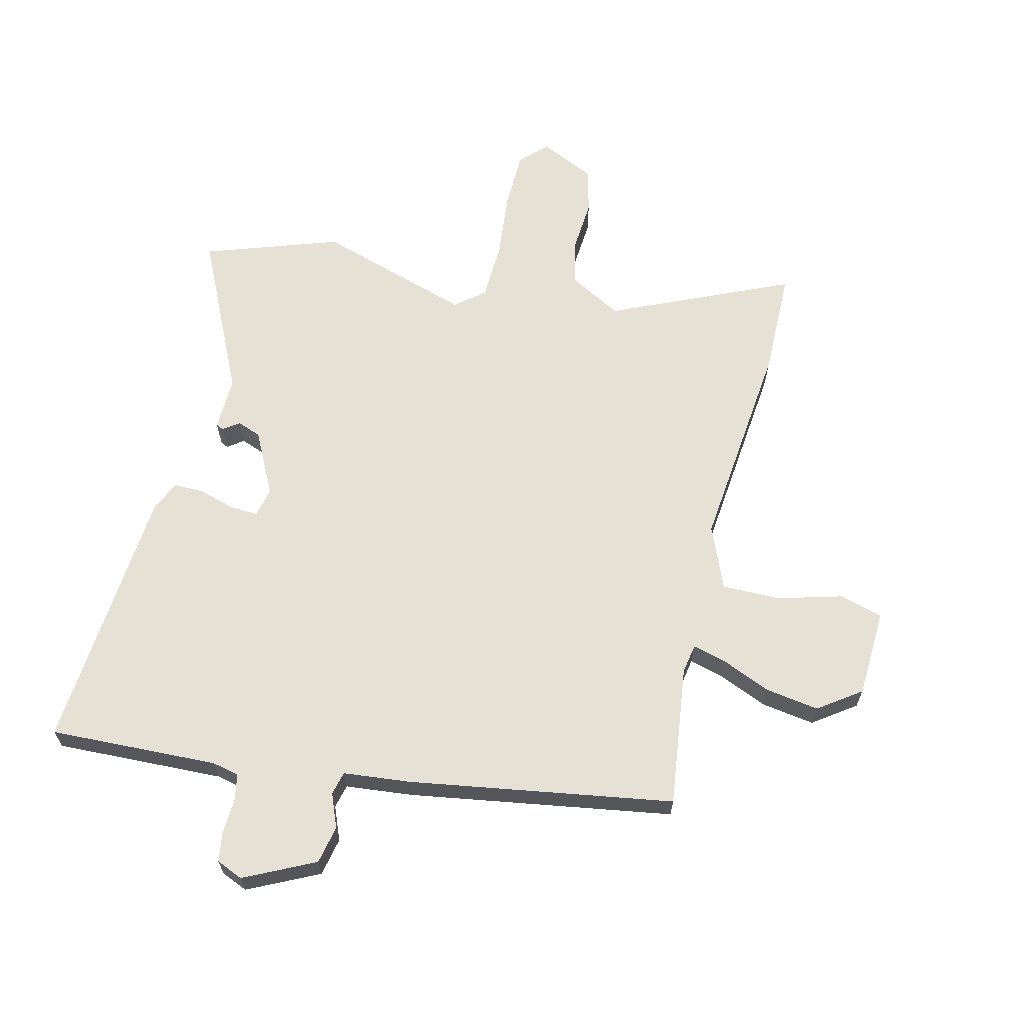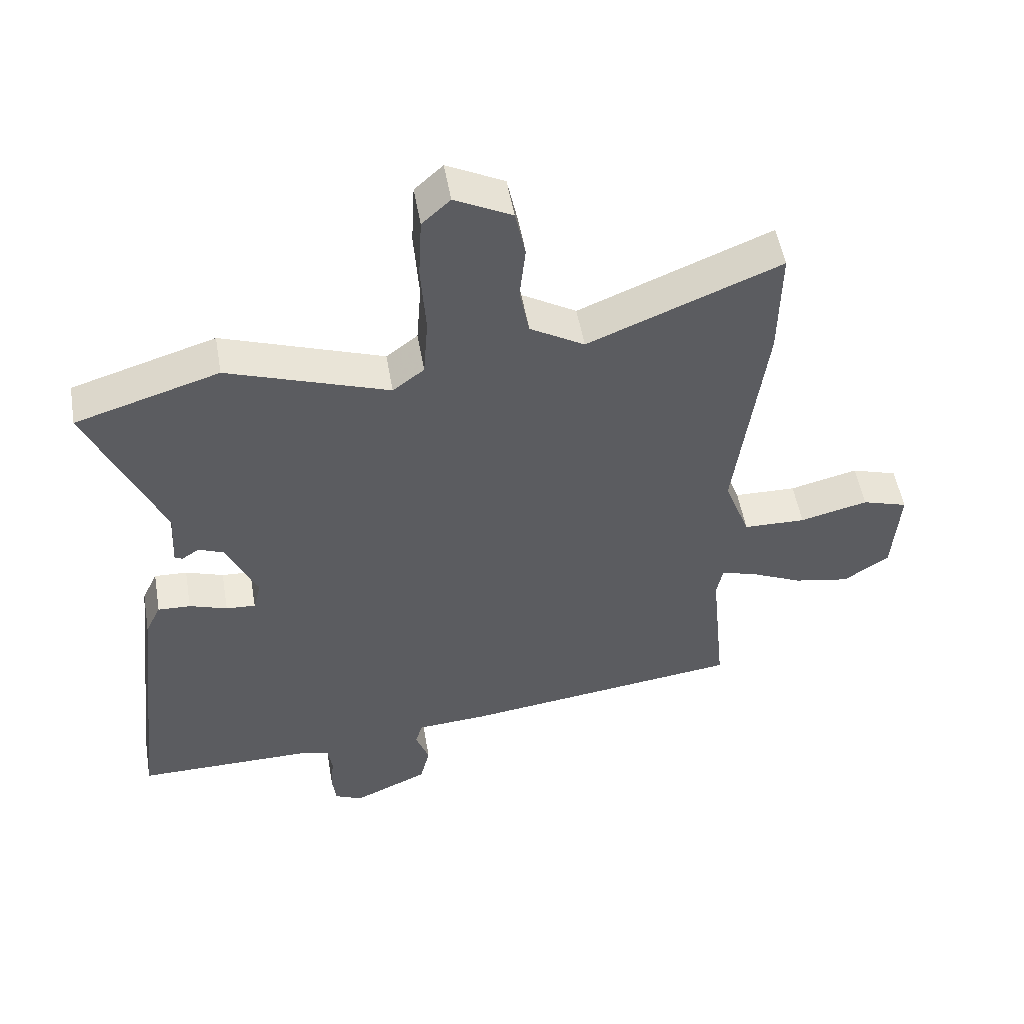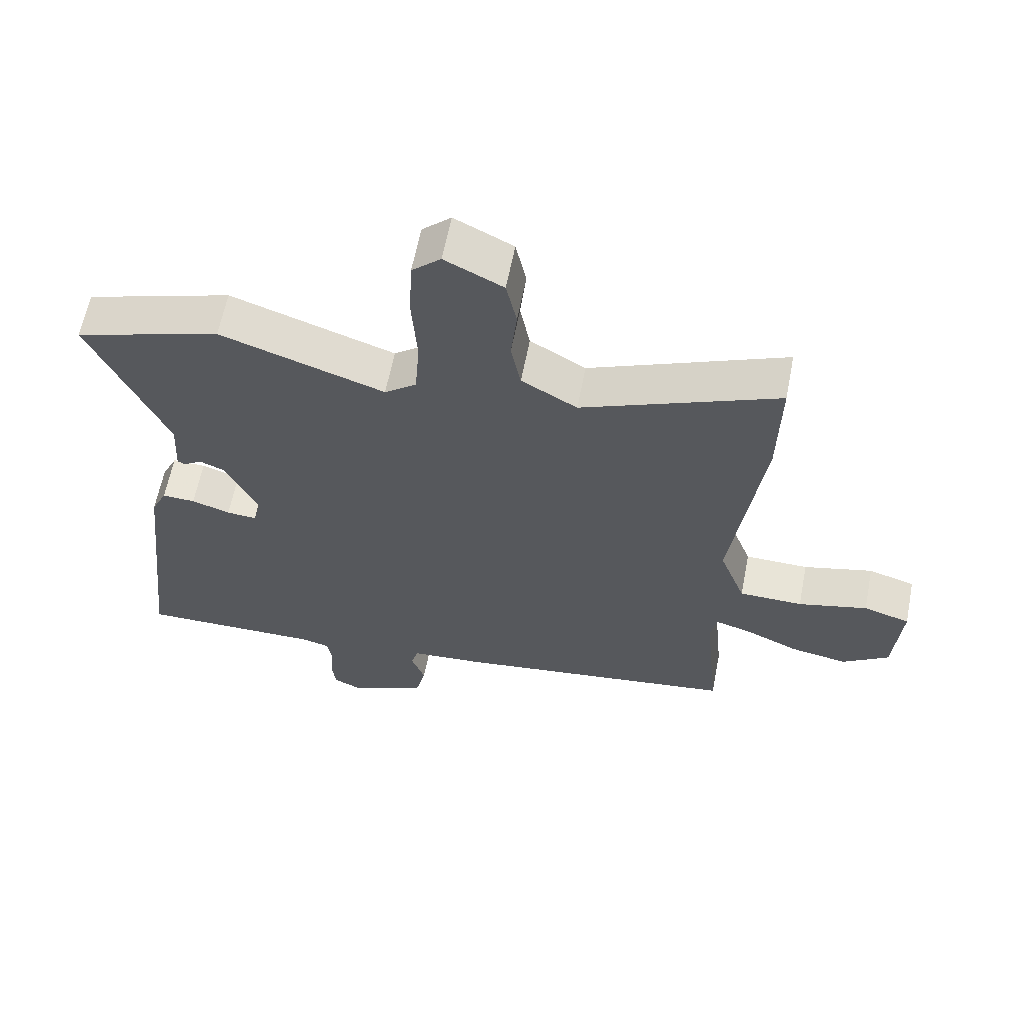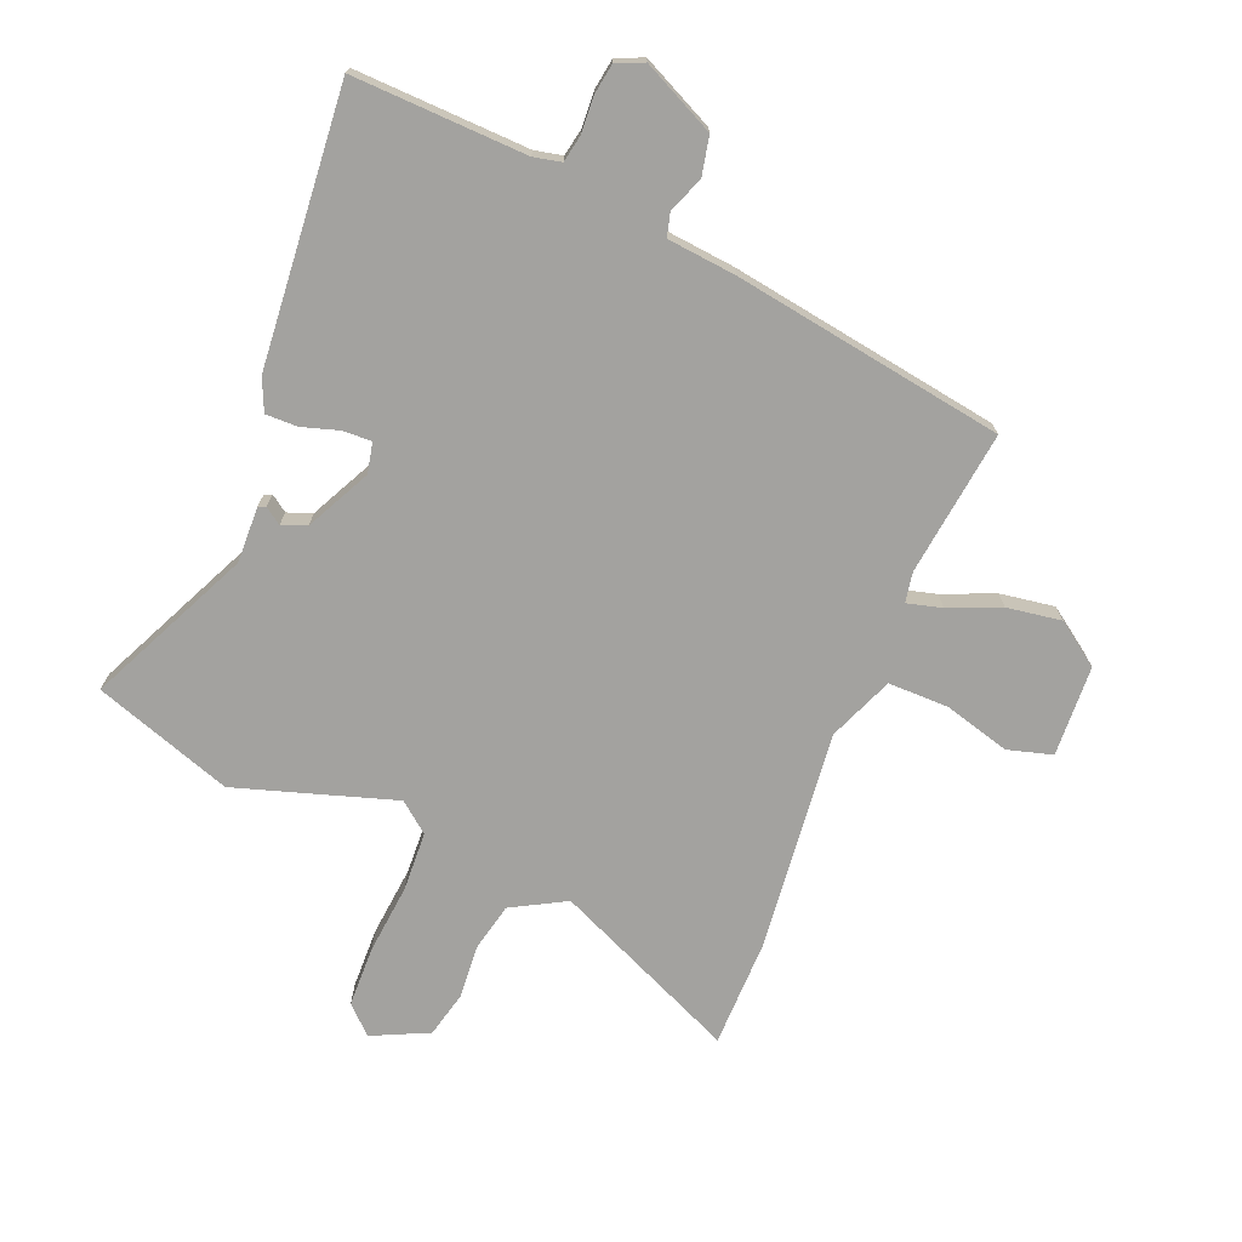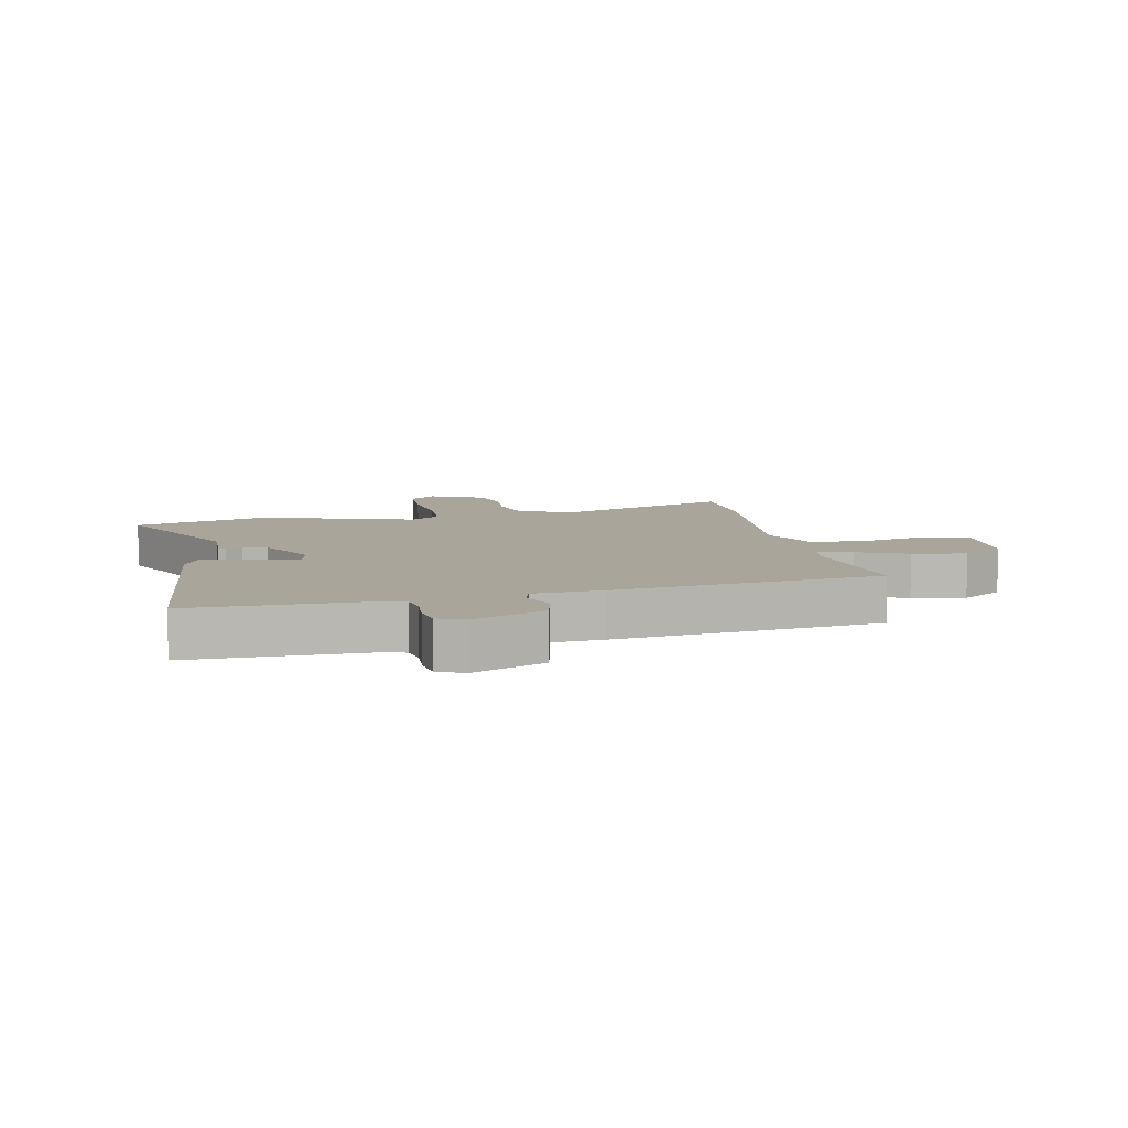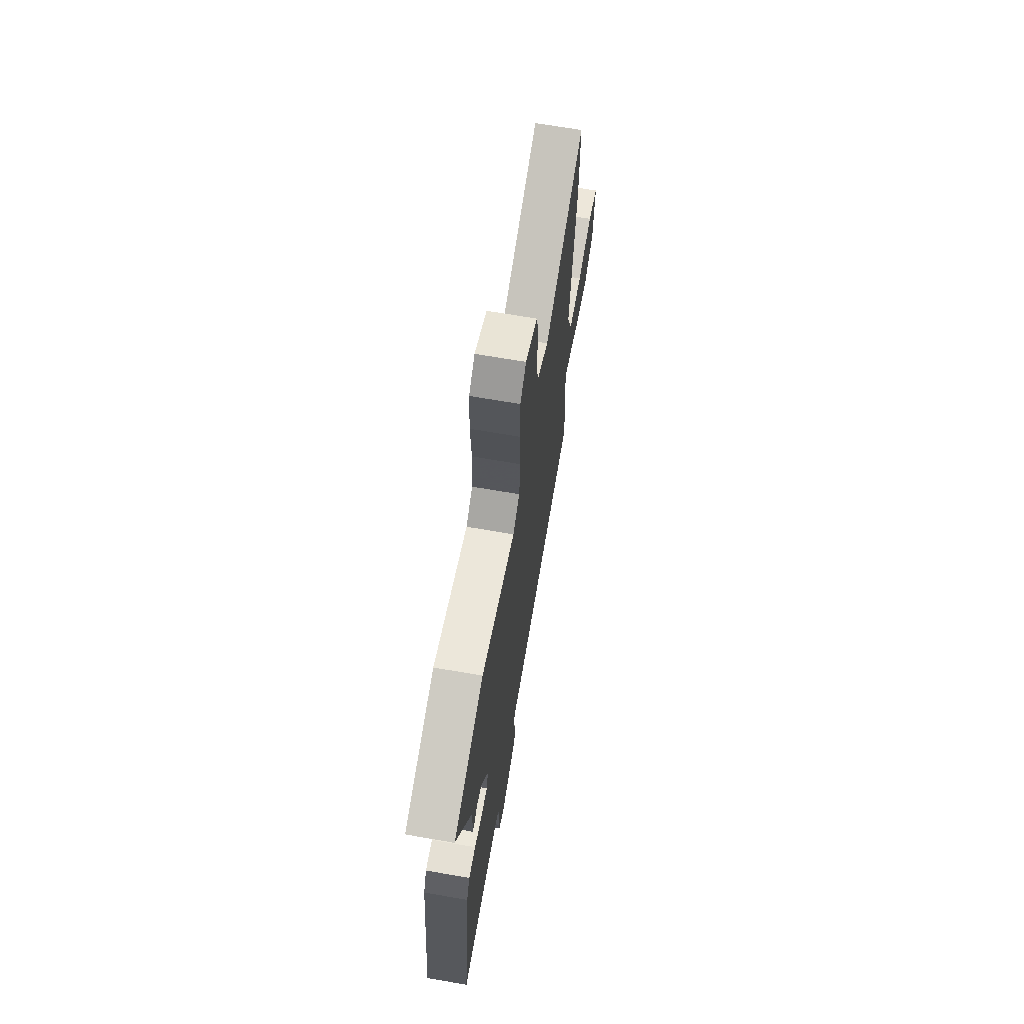
<metadata>
{"format":"obj","ext":"obj","renderer":"f3d","projection":"perspective","resolution":1024,"background":"white","views":[{"elev":64.6,"azim":-168.1,"up":"+Y"},{"elev":51.6,"azim":170.3,"up":"+Z"},{"elev":61.7,"azim":-169.0,"up":"+Z"},{"elev":-72.5,"azim":156.2,"up":"+Y"},{"elev":7.6,"azim":167.5,"up":"+Y"},{"elev":67.6,"azim":99.9,"up":"+Z"}]}
</metadata>
<code>
v -0.499 0.07 0.457
v -0.502 0.07 0.632
v -0.203 0.07 0.51
v -0.118 0.07 0.56
v -0.103 0.07 0.637
v -0.112 0.07 0.722
v -0.096 0.07 0.797
v -0.007 0.07 0.842
v 0.037 0.07 0.802
v 0.042 0.07 0.706
v 0.034 0.07 0.593
v 0.041 0.07 0.499
v 0.09 0.07 0.462
v 0.341 0.07 0.549
v 0.565 0.07 0.48
v 0.45 0.07 0.217
v 0.455 0.07 0.128
v 0.443 0.07 0.122
v 0.416 0.07 0.14
v 0.377 0.07 0.124
v 0.328 0.07 0.019
v 0.34 0.07 -0.029
v 0.386 0.07 -0.026
v 0.445 0.07 -0.006
v 0.496 0.07 -0.004
v 0.52 0.07 -0.054
v 0.57 0.07 -0.494
v 0.292 0.07 -0.492
v 0.248 0.07 -0.503
v 0.241 0.07 -0.547
v 0.246 0.07 -0.605
v 0.24 0.07 -0.654
v 0.197 0.07 -0.674
v 0.079 0.07 -0.621
v 0.064 0.07 -0.559
v 0.085 0.07 -0.502
v 0.074 0.07 -0.464
v -0.037 0.07 -0.456
v -0.474 0.07 -0.399
v -0.451 0.07 -0.166
v -0.461 0.07 -0.118
v -0.516 0.07 -0.134
v -0.597 0.07 -0.171
v -0.684 0.07 -0.187
v -0.755 0.07 -0.14
v -0.766 0.07 0.005
v -0.695 0.07 0.027
v -0.589 0.07 0.001
v -0.492 0.07 0.003
v -0.452 0.07 0.108
v -0.499 0 0.457
v -0.502 0 0.632
v -0.203 0 0.51
v -0.118 0 0.56
v -0.103 0 0.637
v -0.112 0 0.722
v -0.096 0 0.797
v -0.007 0 0.842
v 0.037 0 0.802
v 0.042 0 0.706
v 0.034 0 0.593
v 0.041 0 0.499
v 0.09 0 0.462
v 0.341 0 0.549
v 0.565 0 0.48
v 0.45 0 0.217
v 0.455 0 0.128
v 0.443 0 0.122
v 0.416 0 0.14
v 0.377 0 0.124
v 0.328 0 0.019
v 0.34 0 -0.029
v 0.386 0 -0.026
v 0.445 0 -0.006
v 0.496 0 -0.004
v 0.52 0 -0.054
v 0.57 0 -0.494
v 0.292 0 -0.492
v 0.248 0 -0.503
v 0.241 0 -0.547
v 0.246 0 -0.605
v 0.24 0 -0.654
v 0.197 0 -0.674
v 0.079 0 -0.621
v 0.064 0 -0.559
v 0.085 0 -0.502
v 0.074 0 -0.464
v -0.037 0 -0.456
v -0.474 0 -0.399
v -0.451 0 -0.166
v -0.461 0 -0.118
v -0.516 0 -0.134
v -0.597 0 -0.171
v -0.684 0 -0.187
v -0.755 0 -0.14
v -0.766 0 0.005
v -0.695 0 0.027
v -0.589 0 0.001
v -0.492 0 0.003
v -0.452 0 0.108
f 46 47 48
f 45 46 48
f 44 45 48
f 43 44 48
f 42 43 48
f 41 42 48 49
f 37 38 39 40
f 37 40 41
f 34 35 36
f 33 34 36
f 32 33 36
f 31 32 36
f 30 31 36
f 29 30 36 37
f 41 49 50
f 37 41 50
f 29 37 50
f 28 29 50
f 26 27 28
f 25 26 28
f 24 25 28
f 23 24 28
f 16 17 18 19
f 16 19 20
f 15 16 20
f 14 15 20
f 13 14 20
f 12 13 20 21
f 9 10 11
f 8 9 11
f 7 8 11
f 6 7 11
f 5 6 11
f 4 5 11 12
f 12 21 22
f 4 12 22
f 3 4 22
f 2 3 22
f 1 2 22
f 50 1 22
f 22 23 28
f 22 28 50
f 98 97 96
f 98 96 95
f 98 95 94
f 98 94 93
f 98 93 92
f 99 98 92 91
f 90 89 88 87
f 91 90 87
f 86 85 84
f 86 84 83
f 86 83 82
f 86 82 81
f 86 81 80
f 87 86 80 79
f 100 99 91
f 100 91 87
f 100 87 79
f 100 79 78
f 78 77 76
f 78 76 75
f 78 75 74
f 78 74 73
f 69 68 67 66
f 70 69 66
f 70 66 65
f 70 65 64
f 70 64 63
f 71 70 63 62
f 61 60 59
f 61 59 58
f 61 58 57
f 61 57 56
f 61 56 55
f 62 61 55 54
f 72 71 62
f 72 62 54
f 72 54 53
f 72 53 52
f 72 52 51
f 72 51 100
f 78 73 72
f 100 78 72
f 1 51 52 2
f 2 52 53 3
f 3 53 54 4
f 4 54 55 5
f 5 55 56 6
f 6 56 57 7
f 7 57 58 8
f 8 58 59 9
f 9 59 60 10
f 10 60 61 11
f 11 61 62 12
f 12 62 63 13
f 13 63 64 14
f 14 64 65 15
f 15 65 66 16
f 16 66 67 17
f 17 67 68 18
f 18 68 69 19
f 19 69 70 20
f 20 70 71 21
f 21 71 72 22
f 22 72 73 23
f 23 73 74 24
f 24 74 75 25
f 25 75 76 26
f 26 76 77 27
f 27 77 78 28
f 28 78 79 29
f 29 79 80 30
f 30 80 81 31
f 31 81 82 32
f 32 82 83 33
f 33 83 84 34
f 34 84 85 35
f 35 85 86 36
f 36 86 87 37
f 37 87 88 38
f 38 88 89 39
f 39 89 90 40
f 40 90 91 41
f 41 91 92 42
f 42 92 93 43
f 43 93 94 44
f 44 94 95 45
f 45 95 96 46
f 46 96 97 47
f 47 97 98 48
f 48 98 99 49
f 49 99 100 50
f 50 100 51 1

</code>
